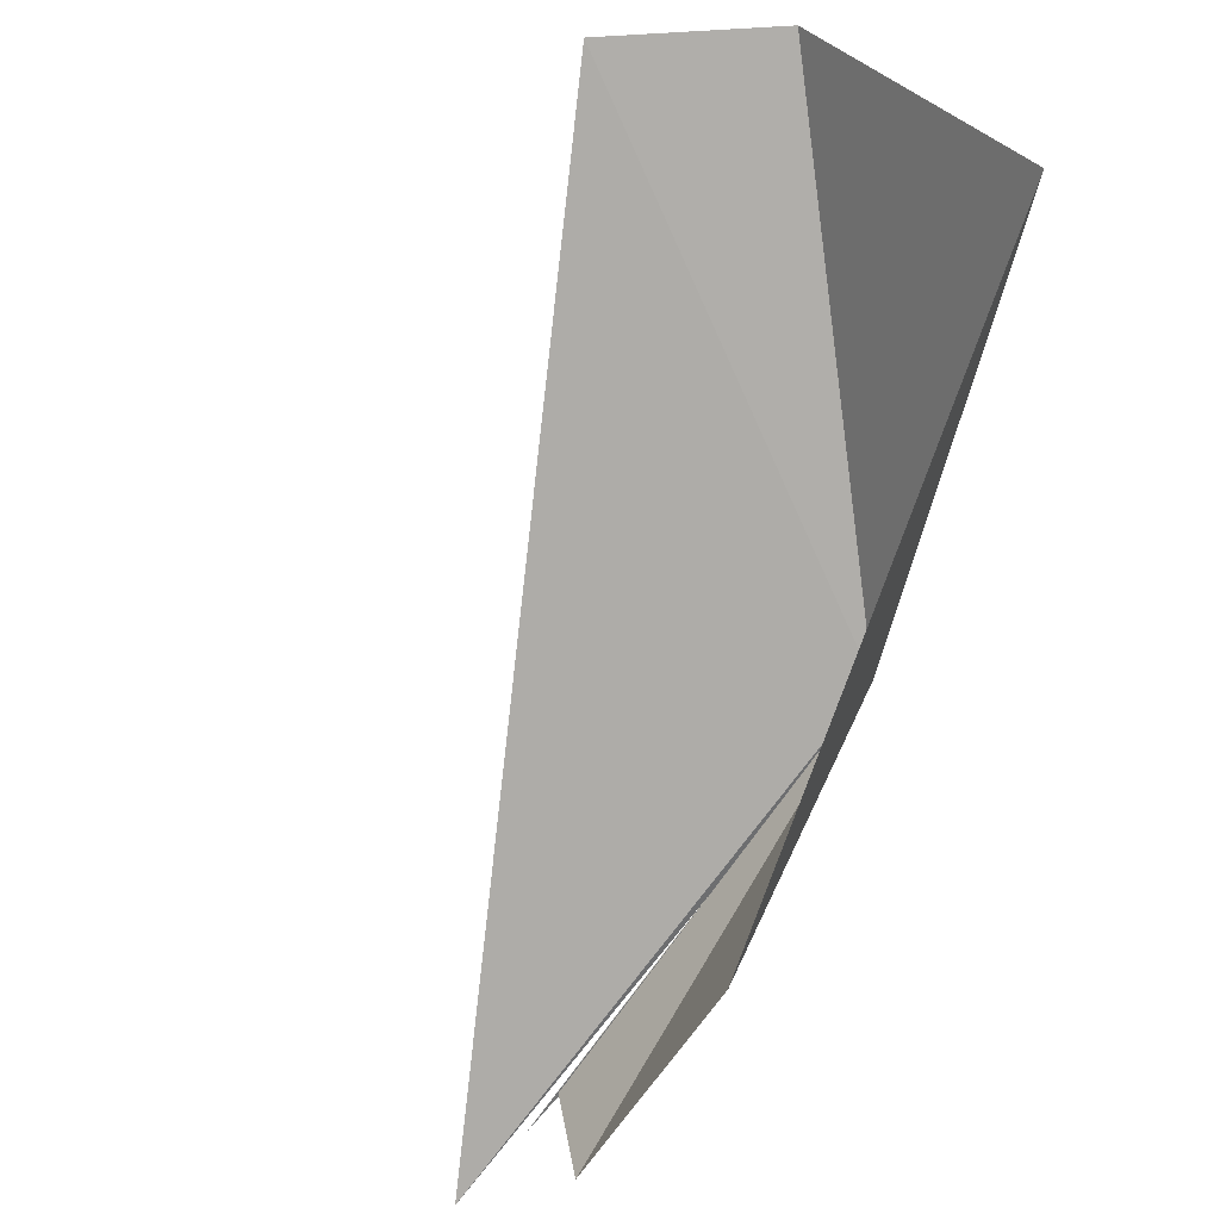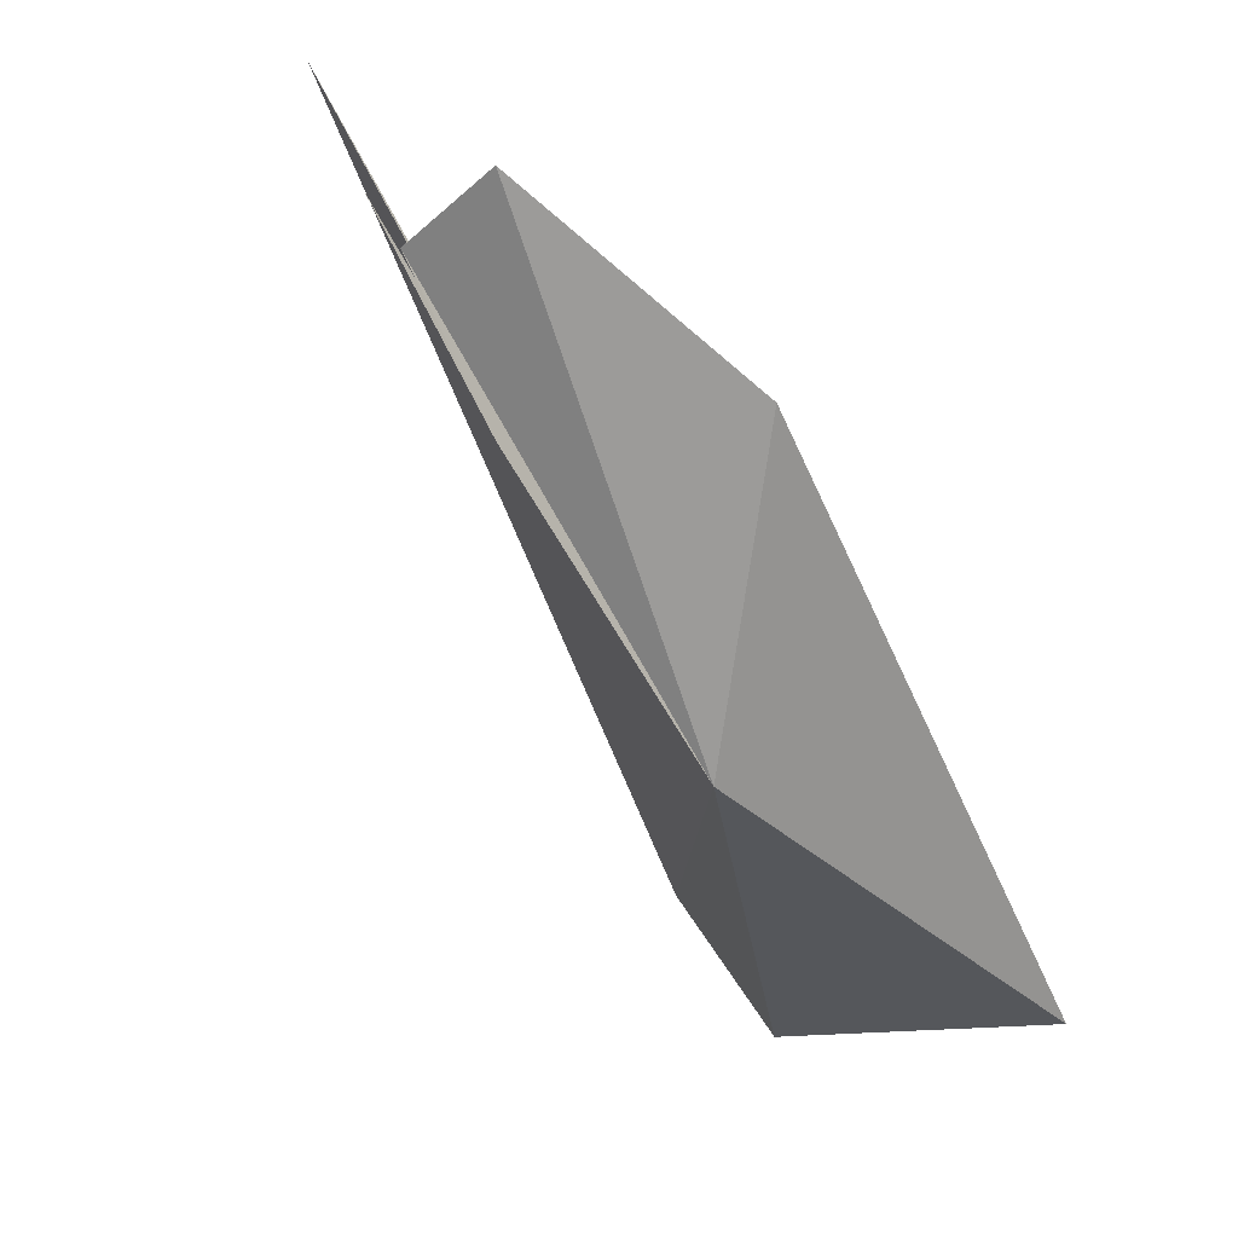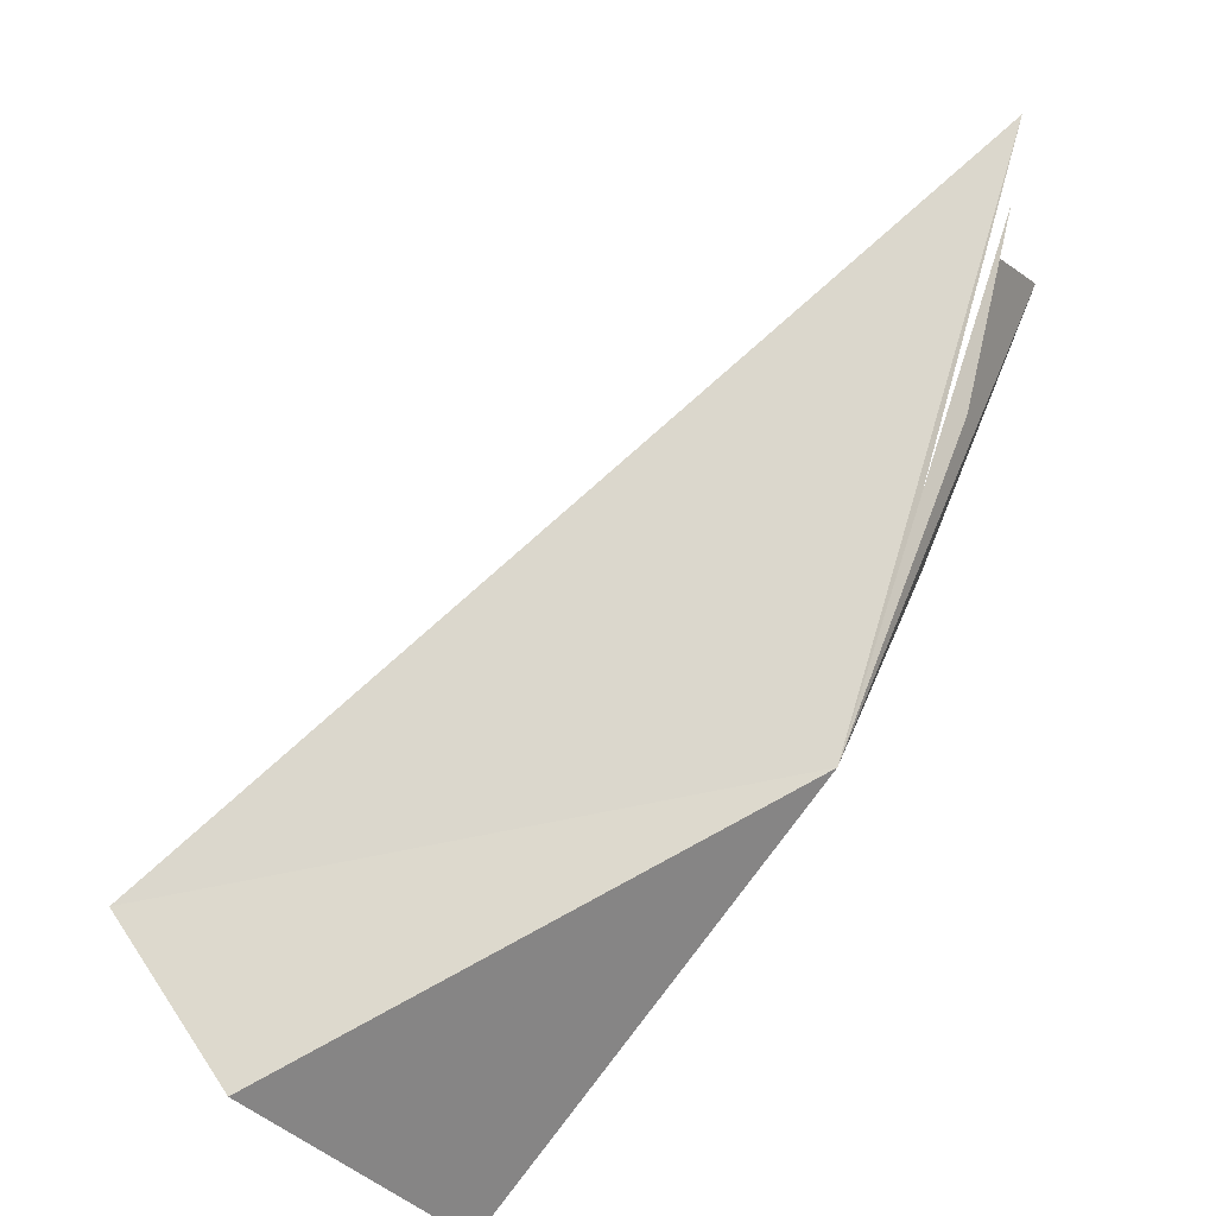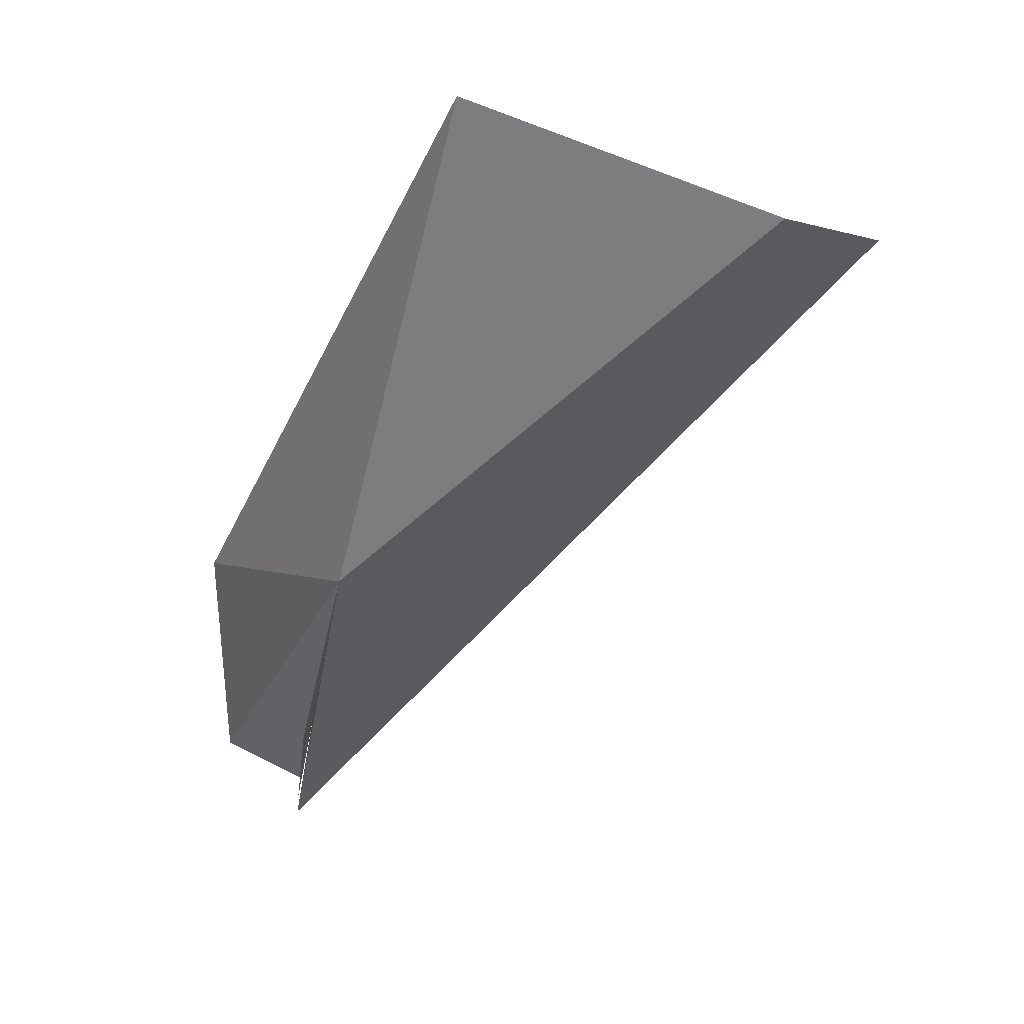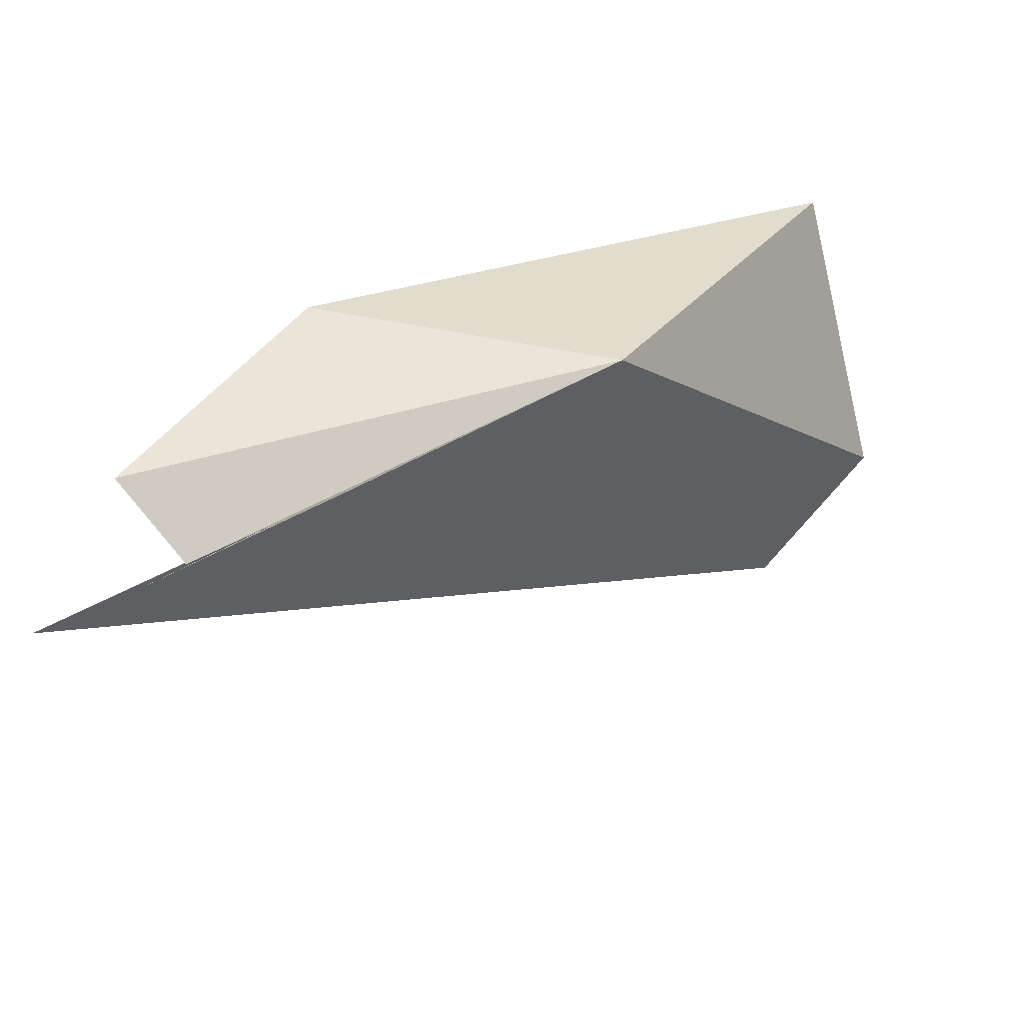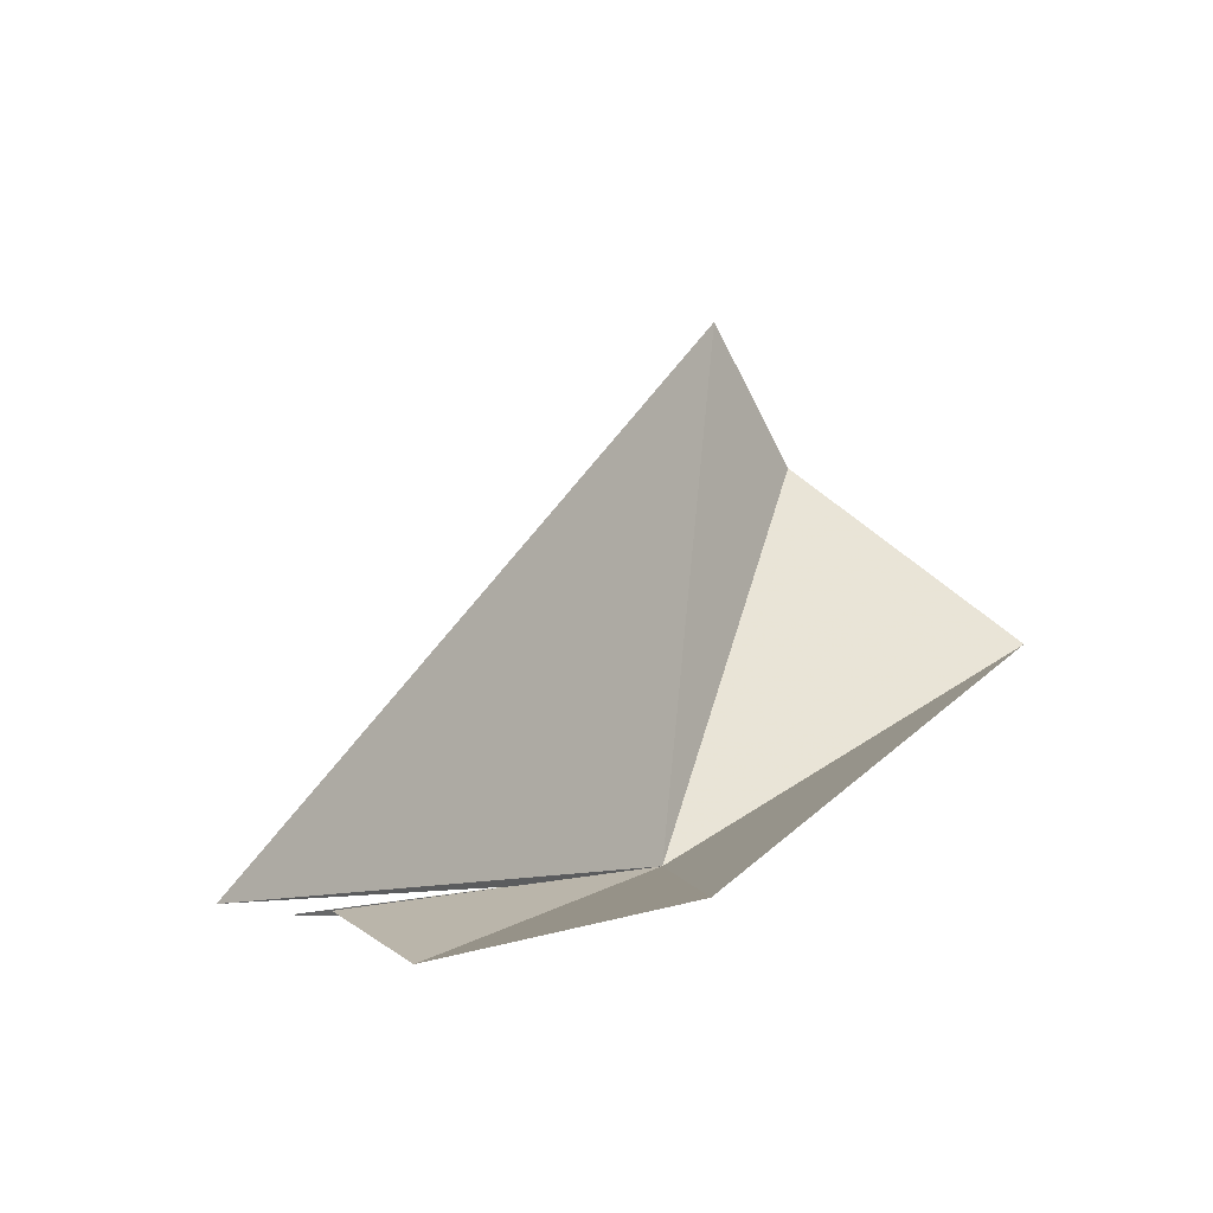
<metadata>
{"format":"obj","ext":"obj","renderer":"f3d","projection":"perspective","resolution":1024,"background":"white","views":[{"elev":62.4,"azim":-135.4,"up":"+Z"},{"elev":0.0,"azim":-125.4,"up":"+Y"},{"elev":-48.1,"azim":148.0,"up":"+Y"},{"elev":6.6,"azim":-10.8,"up":"+Z"},{"elev":-56.5,"azim":-83.5,"up":"+Z"},{"elev":70.6,"azim":-118.1,"up":"+Y"}]}
</metadata>
<code>
v 110.4 144.2 25
v 110.4 147.8 22.44
v 109.7 147.9 22.95
v 110.4 147.4 22.69
v 109.5 146.6 24.85
v 110.3 146.3 23.31
v 114.4 143.1 27.67
v 110.4 148.5 22.11
v 113.3 142.1 27.83
v 111 142.3 28.68
v 110.4 145.8 23.84
f 1 5 3
f 1 6 2
f 1 7 9
f 1 10 5
f 1 9 10
f 1 4 6
f 1 11 8
f 1 2 11
f 1 3 4
f 1 8 7

</code>
